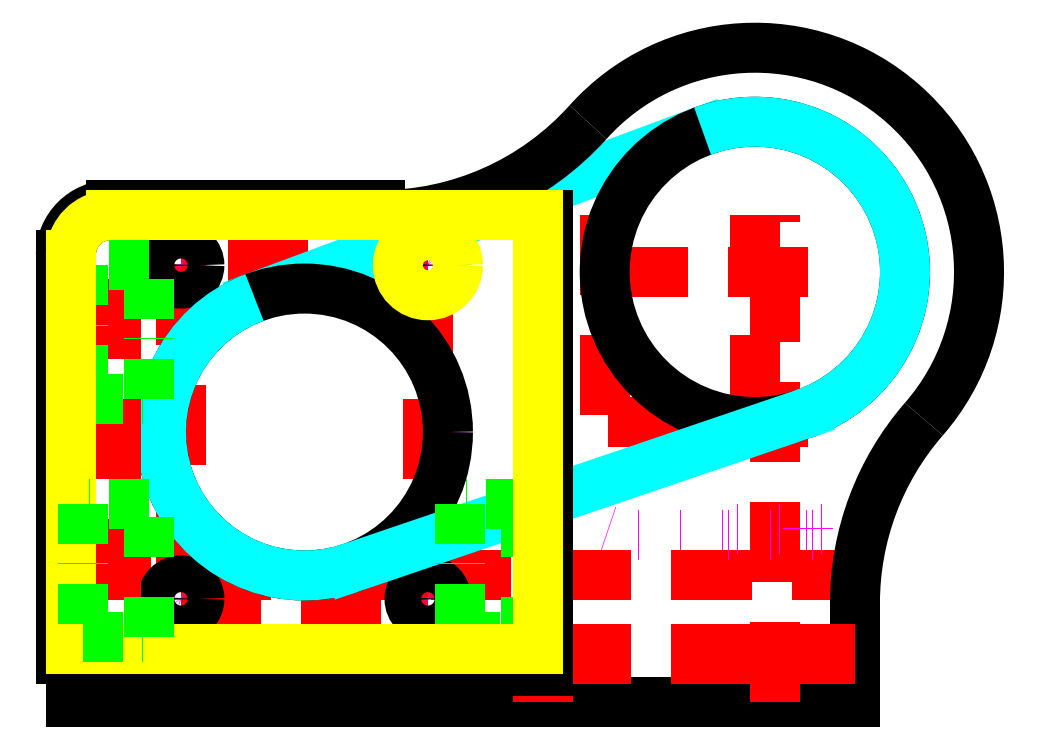
<metadata>
{"format":"dxf","ext":"dxf","renderer":"ezdxf+matplotlib","layout":"modelspace","background":"white","min_lineweight":24,"dpi":150}
</metadata>
<code>
0
SECTION
2
ENTITIES
0
LINE
8
contournage_ext
10
0
20
0
30
0
11
117.5
21
0
31
0
0
LINE
8
contournage_ext
10
117.5
20
0
30
0
11
117.5
21
14.85
31
0
0
LINE
8
contournage_ext
10
46.25
20
73
30
0
11
6
21
73
31
0
0
LINE
8
contournage_ext
10
0
20
67
30
0
11
0
21
0
31
0
0
LINE
8
support
10
85
20
25
30
0
11
117.5
21
25
31
0
0
LINE
8
support
10
70
20
73
30
0
11
70
21
40
31
0
0
ARC
8
support
10
85
20
40
30
0
40
15
50
180
51
270
0
LINE
8
construction
10
1.2e-15
20
19
30
0
11
117.5
21
19
31
0
0
LINE
8
construction
10
70
20
73
30
0
11
70
21
-1.71e-14
31
0
0
CIRCLE
8
support
10
35
20
40.5
30
0
40
21.5
0
LINE
8
construction
10
16.5
20
15.5
30
0
11
53.5
21
15.5
31
0
0
LINE
8
construction
10
53.5
20
15.5
30
0
11
53.5
21
65.5
31
0
0
LINE
8
construction
10
53.5
20
65.5
30
0
11
16.5
21
65.5
31
0
0
LINE
8
construction
10
16.5
20
65.5
30
0
11
16.5
21
15.5
31
0
0
CIRCLE
8
support
10
16.5
20
65.5
30
0
40
2.5
0
CIRCLE
8
support
10
53.5
20
65.5
30
0
40
2.5
0
CIRCLE
8
support
10
53.5
20
15.5
30
0
40
2.5
0
CIRCLE
8
support
10
16.5
20
15.5
30
0
40
2.5
0
CIRCLE
8
fixations
10
16.5
20
65.5
30
0
40
2.75
0
CIRCLE
8
fixations
10
53.5
20
65.5
30
0
40
2.75
0
CIRCLE
8
fixations
10
53.5
20
15.5
30
0
40
2.75
0
CIRCLE
8
fixations
10
16.5
20
15.5
30
0
40
2.75
0
LINE
8
construction
10
105.5
20
1.5e-15
30
0
11
105.5
21
73
31
0
0
LINE
8
support
10
98.5
20
25
30
0
11
112.5
21
25
31
0
0
LINE
8
support
10
112.5
20
25
30
0
11
112.5
21
26
31
0
0
LINE
8
support
10
112.5
20
26
30
0
11
98.5
21
26
31
0
0
LINE
8
support
10
98.5
20
26
30
0
11
98.5
21
25
31
0
0
LINE
8
support
10
100.5
20
26
30
0
11
110.5
21
26
31
0
0
LINE
8
support
10
110.5
20
26
30
0
11
110.5
21
32
31
0
0
LINE
8
support
10
110.5
20
32
30
0
11
100.5
21
32
31
0
0
LINE
8
support
10
100.5
20
32
30
0
11
100.5
21
26
31
0
0
ARC
8
contournage_ext
10
6
20
67
30
0
40
6
50
90
51
180
0
LINE
8
construction
10
80
20
73
30
0
11
80
21
42
31
0
0
LINE
8
construction
10
110.5
20
42
30
0
11
80
21
42
31
0
0
LINE
8
construction
10
110.5
20
64.5
30
0
11
80
21
64.5
31
0
0
LINE
8
construction
10
102.5
20
73
30
0
11
102.5
21
42
31
0
0
ARC
8
contournage_ext
10
102.5
20
64.5
30
0
40
33.59
50
318.9
51
138.1
0
LINE
8
poche_poussiere
10
27.52
20
60.66
30
0
11
94.67
21
85.59
31
0
0
CIRCLE
8
trou_aspi
10
102.5
20
64.5
30
0
40
22.5
0
CIRCLE
8
trou_kress
10
35
20
40.5
30
0
40
21.5
0
LINE
8
poche_poussiere
10
109.7
20
43.2
30
0
11
41.92
21
20.14
31
0
0
ARC
8
poche_poussiere
10
35
20
40.5
30
0
40
21.5
50
110.4
51
288.8
0
ARC
8
poche_poussiere
10
102.5
20
64.5
30
0
40
22.5
50
288.8
51
110.4
0
ARC
8
contournage_ext
10
46.25
20
115
30
0
40
42
50
270
51
318.1
0
ARC
8
contournage_ext
10
159.5
20
14.85
30
0
40
42
50
138.9
51
180
0
LINE
8
poils
10
46.25
20
74.5
30
0
11
6
21
74.5
31
0
0
ARC
8
poils
10
6
20
67
30
0
40
7.5
50
90
51
180
0
LINE
8
construction
10
1.9e-15
20
8
30
0
11
117.5
21
8
31
0
0
LINE
8
construction
10
2e-15
20
6.5
30
0
11
117.5
21
6.5
31
0
0
LINE
8
construction
10
71.5
20
73
30
0
11
71.5
21
-1.75e-14
31
0
0
LINE
8
poils
10
71.5
20
6.5
30
0
11
-1.5
21
6.5
31
0
0
LINE
8
poils
10
71.5
20
6.5
30
0
11
71.5
21
73
31
0
0
LINE
8
poils
10
-1.5
20
67
30
0
11
-1.5
21
6.5
31
0
0
LINE
8
construction
10
6.75
20
15.5
30
0
11
6.75
21
65.5
31
0
0
LINE
8
aimants
10
1.75
20
45.5
30
0
11
11.75
21
45.5
31
0
0
LINE
8
aimants
10
11.75
20
45.5
30
0
11
11.75
21
65.5
31
0
0
LINE
8
aimants
10
11.75
20
65.5
30
0
11
1.75
21
65.5
31
0
0
LINE
8
aimants
10
1.75
20
65.5
30
0
11
1.75
21
45.5
31
0
0
LINE
8
aimants
10
58.25
20
9.75
30
0
11
68.25
21
9.75
31
0
0
LINE
8
aimants
10
68.25
20
9.75
30
0
11
68.25
21
29.75
31
0
0
LINE
8
aimants
10
68.25
20
29.75
30
0
11
58.25
21
29.75
31
0
0
LINE
8
aimants
10
58.25
20
29.75
30
0
11
58.25
21
9.75
31
0
0
LINE
8
plexi
10
0
20
8
30
0
11
70
21
8
31
0
0
LINE
8
plexi
10
70
20
8
30
0
11
70
21
73
31
0
0
LINE
8
plexi
10
70
20
73
30
0
11
6
21
73
31
0
0
LINE
8
plexi
10
0
20
67
30
0
11
0
21
8
31
0
0
ARC
8
plexi
10
6
20
67
30
0
40
6
50
90
51
180
0
CIRCLE
8
plexi
10
53.5
20
65.5
30
0
40
4.5
0
LINE
8
aimants
10
1.75
20
9.75
30
0
11
11.75
21
9.75
31
0
0
LINE
8
aimants
10
11.75
20
9.75
30
0
11
11.75
21
29.75
31
0
0
LINE
8
aimants
10
11.75
20
29.75
30
0
11
1.75
21
29.75
31
0
0
LINE
8
aimants
10
1.75
20
29.75
30
0
11
1.75
21
9.75
31
0
0
ENDSEC
0
EOF

</code>
